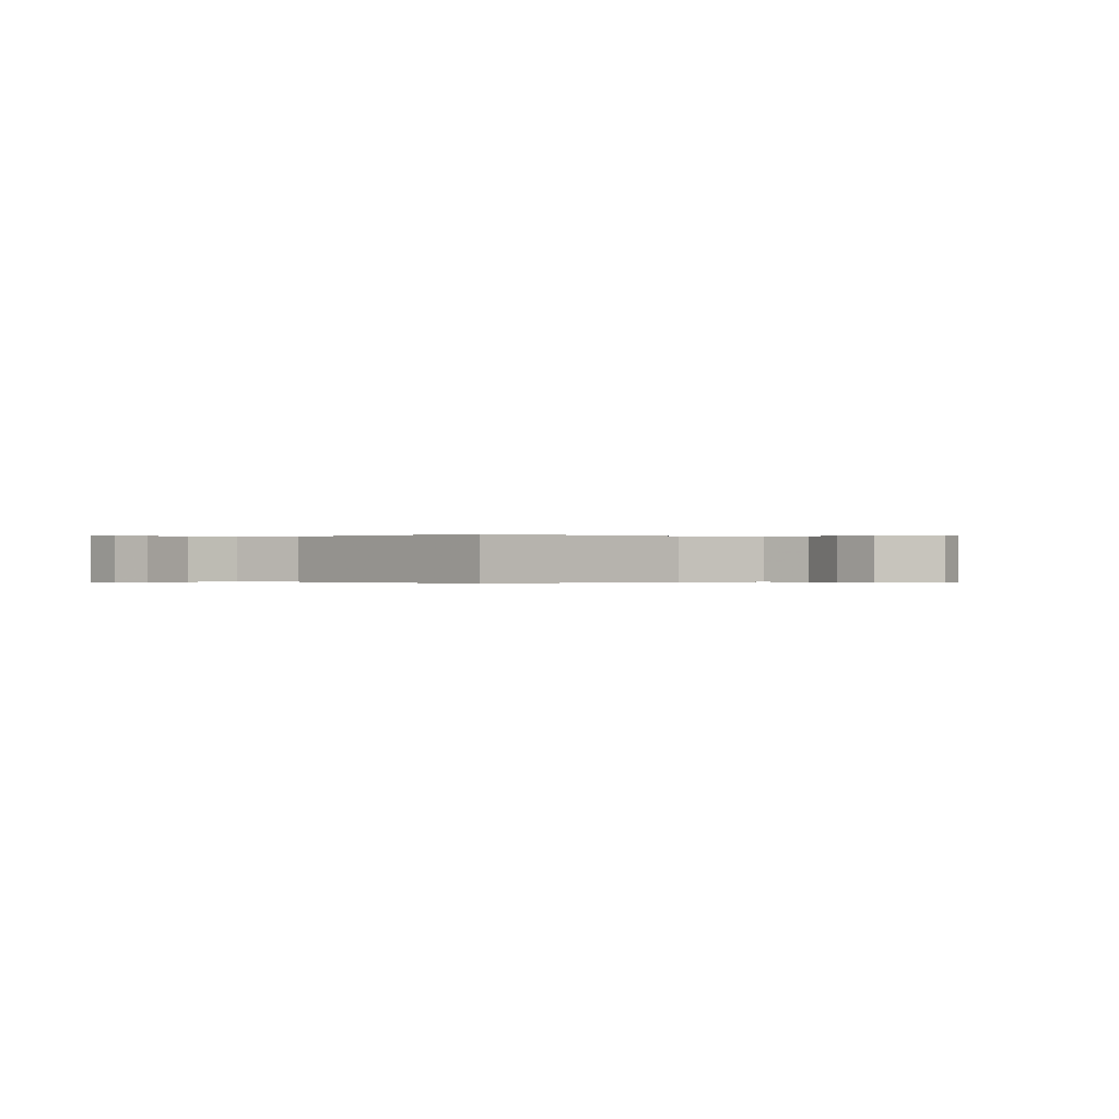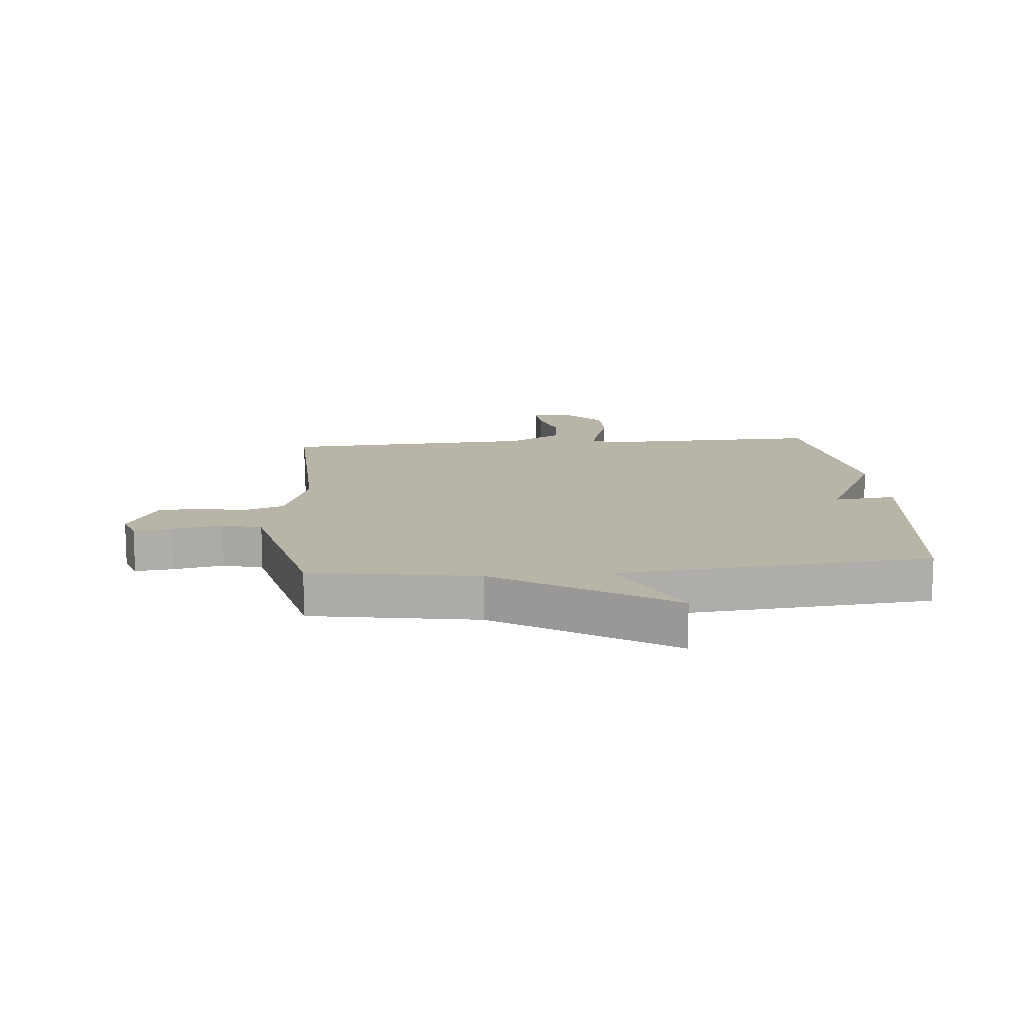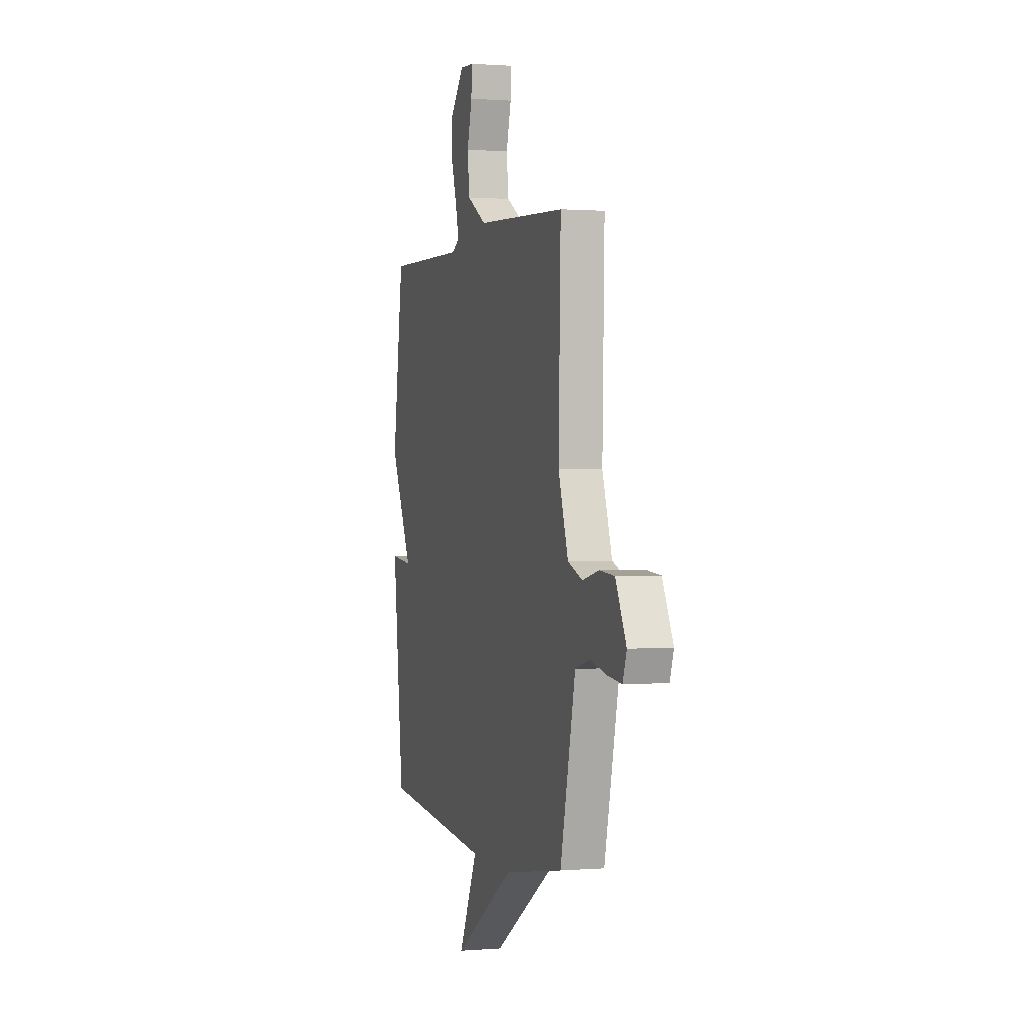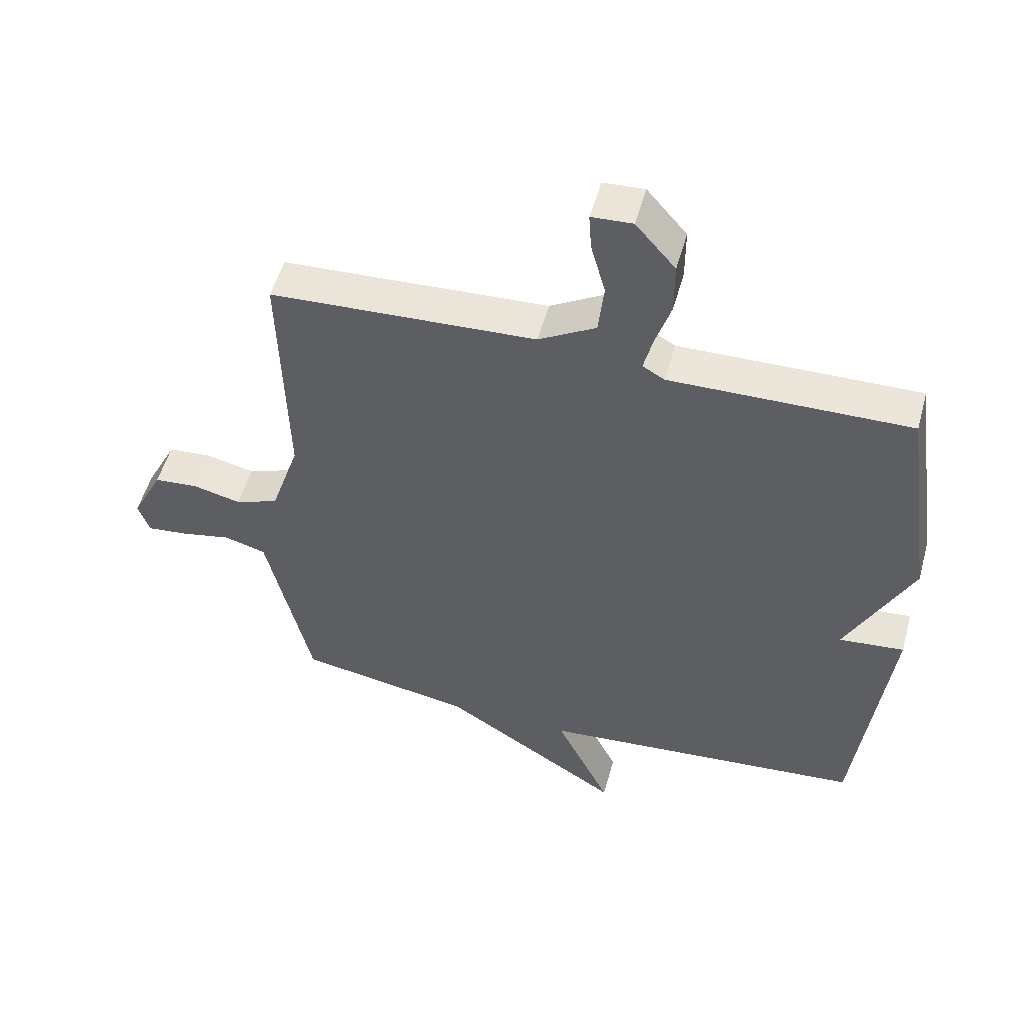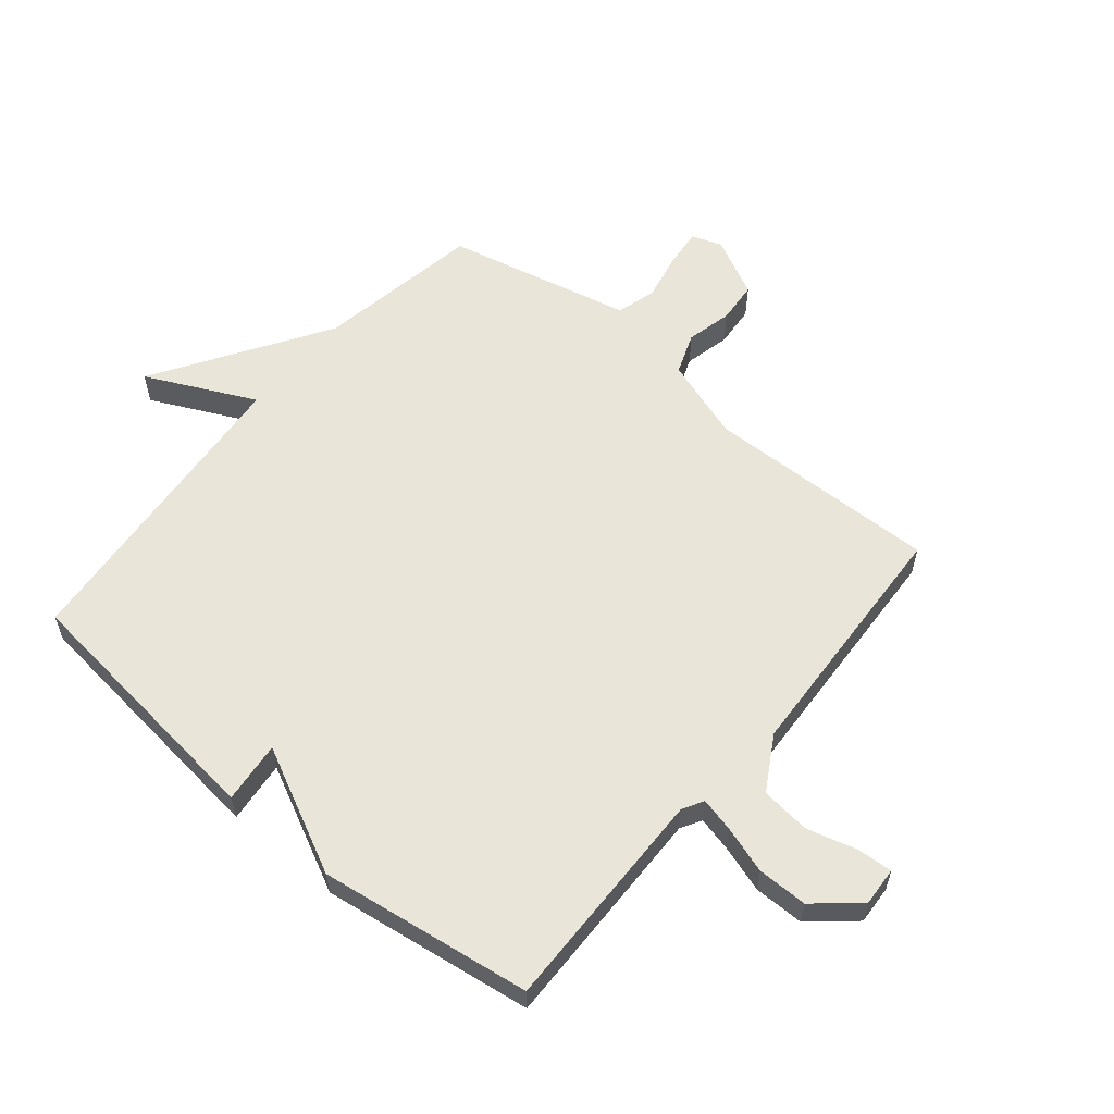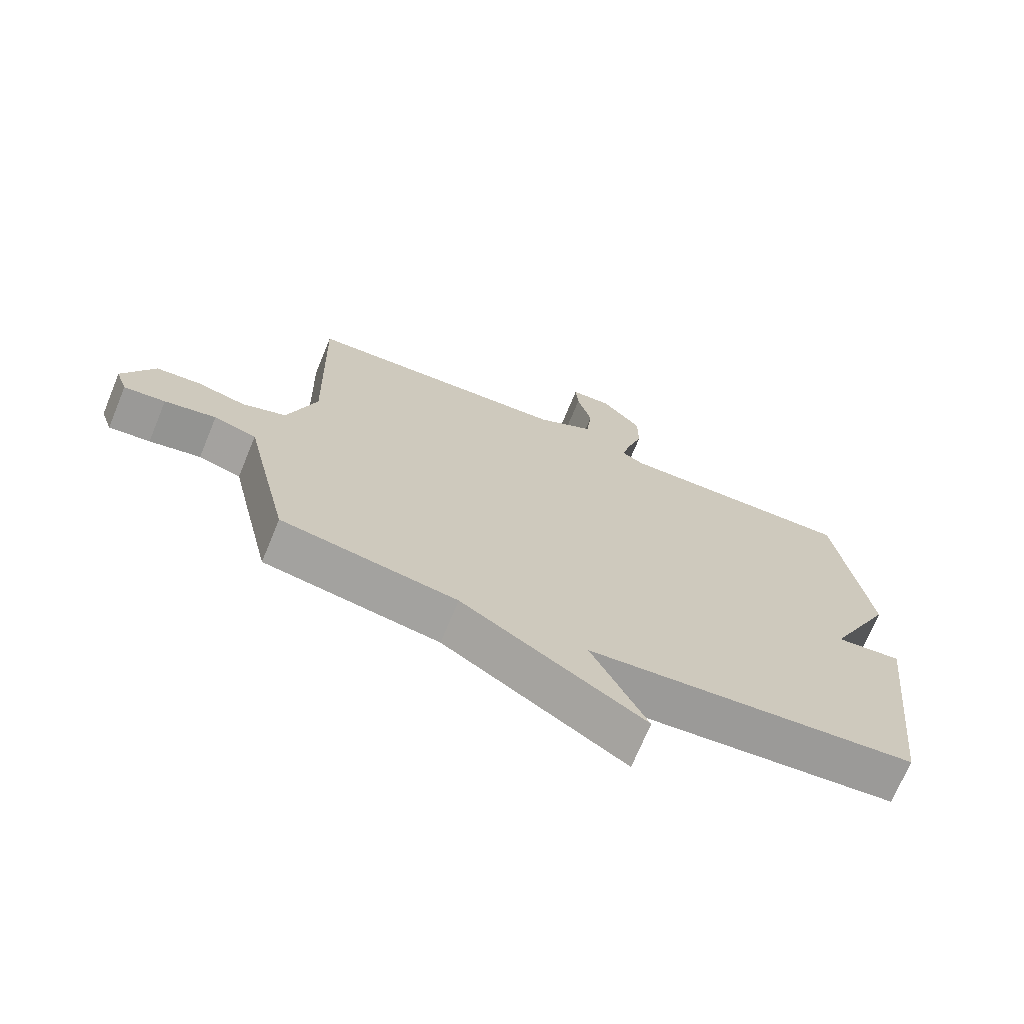
<metadata>
{"format":"obj","ext":"obj","renderer":"f3d","projection":"perspective","resolution":1024,"background":"white","views":[{"elev":-0.1,"azim":50.0,"up":"+Y"},{"elev":13.0,"azim":174.8,"up":"+Y"},{"elev":0.8,"azim":73.4,"up":"+Z"},{"elev":52.6,"azim":-164.6,"up":"+Z"},{"elev":58.4,"azim":-50.2,"up":"+Y"},{"elev":-70.9,"azim":157.6,"up":"+Z"}]}
</metadata>
<code>
v -0.5 0.07 0.5
v -0.12 0.07 0.492
v -0.085 0.07 0.512
v -0.099 0.07 0.57
v -0.124 0.07 0.649
v -0.124 0.07 0.733
v -0.061 0.07 0.806
v 0.004 0.07 0.802
v 0 0.07 0.743
v -0.023 0.07 0.659
v -0.014 0.07 0.576
v 0.077 0.07 0.523
v 0.5 0.07 0.5
v 0.49 0.07 0.108
v 0.536 0.07 -0.03
v 0.605 0.07 -0.056
v 0.682 0.07 -0.038
v 0.752 0.07 -0.044
v 0.802 0.07 -0.143
v 0.784 0.07 -0.194
v 0.719 0.07 -0.187
v 0.638 0.07 -0.17
v 0.571 0.07 -0.189
v 0.548 0.07 -0.291
v 0.5 0.07 -0.5
v 0.222 0.07 -0.547
v -0.066 0.07 -0.73
v 0.022 0.07 -0.547
v -0.5 0.07 -0.5
v -0.551 0.07 -0.056
v -0.447 0.07 -0.067
v -0.551 0.07 0.144
v -0.5 0 0.5
v -0.12 0 0.492
v -0.085 0 0.512
v -0.099 0 0.57
v -0.124 0 0.649
v -0.124 0 0.733
v -0.061 0 0.806
v 0.004 0 0.802
v 0 0 0.743
v -0.023 0 0.659
v -0.014 0 0.576
v 0.077 0 0.523
v 0.5 0 0.5
v 0.49 0 0.108
v 0.536 0 -0.03
v 0.605 0 -0.056
v 0.682 0 -0.038
v 0.752 0 -0.044
v 0.802 0 -0.143
v 0.784 0 -0.194
v 0.719 0 -0.187
v 0.638 0 -0.17
v 0.571 0 -0.189
v 0.548 0 -0.291
v 0.5 0 -0.5
v 0.222 0 -0.547
v -0.066 0 -0.73
v 0.022 0 -0.547
v -0.5 0 -0.5
v -0.551 0 -0.056
v -0.447 0 -0.067
v -0.551 0 0.144
f 31 32 1 2
f 28 29 30 31
f 28 31 2 3
f 26 27 28
f 26 28 3
f 25 26 3
f 24 25 3
f 23 24 3
f 22 23 3 4
f 20 21 22
f 19 20 22
f 18 19 22
f 17 18 22
f 16 17 22
f 15 16 22
f 15 22 4 5
f 14 15 5
f 12 13 14
f 11 12 14
f 11 14 5
f 5 6 7
f 11 5 7
f 10 11 7
f 7 8 9 10
f 34 33 64 63
f 63 62 61 60
f 35 34 63 60
f 60 59 58
f 35 60 58
f 35 58 57
f 35 57 56
f 35 56 55
f 36 35 55 54
f 54 53 52
f 54 52 51
f 54 51 50
f 54 50 49
f 54 49 48
f 54 48 47
f 37 36 54 47
f 37 47 46
f 46 45 44
f 46 44 43
f 37 46 43
f 39 38 37
f 39 37 43
f 39 43 42
f 42 41 40 39
f 1 33 34 2
f 2 34 35 3
f 3 35 36 4
f 4 36 37 5
f 5 37 38 6
f 6 38 39 7
f 7 39 40 8
f 8 40 41 9
f 9 41 42 10
f 10 42 43 11
f 11 43 44 12
f 12 44 45 13
f 13 45 46 14
f 14 46 47 15
f 15 47 48 16
f 16 48 49 17
f 17 49 50 18
f 18 50 51 19
f 19 51 52 20
f 20 52 53 21
f 21 53 54 22
f 22 54 55 23
f 23 55 56 24
f 24 56 57 25
f 25 57 58 26
f 26 58 59 27
f 27 59 60 28
f 28 60 61 29
f 29 61 62 30
f 30 62 63 31
f 31 63 64 32
f 32 64 33 1

</code>
